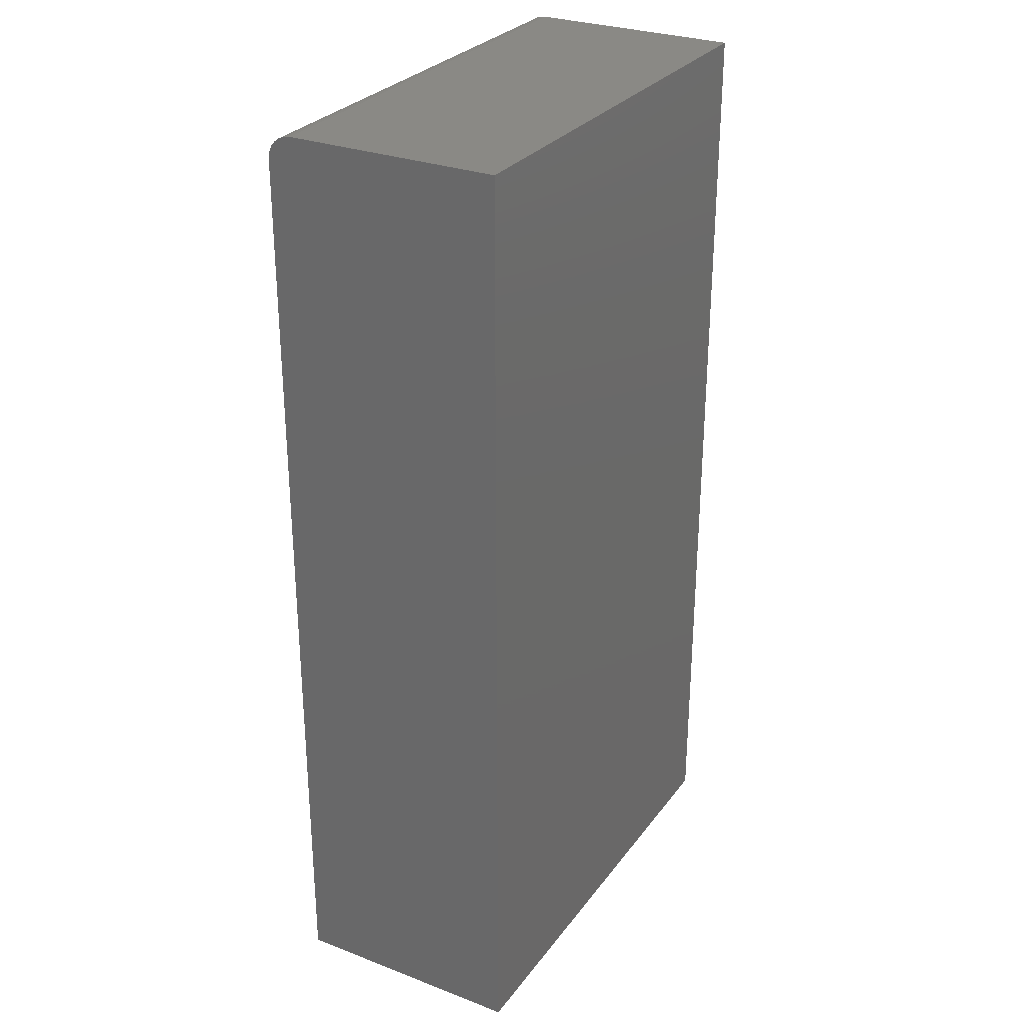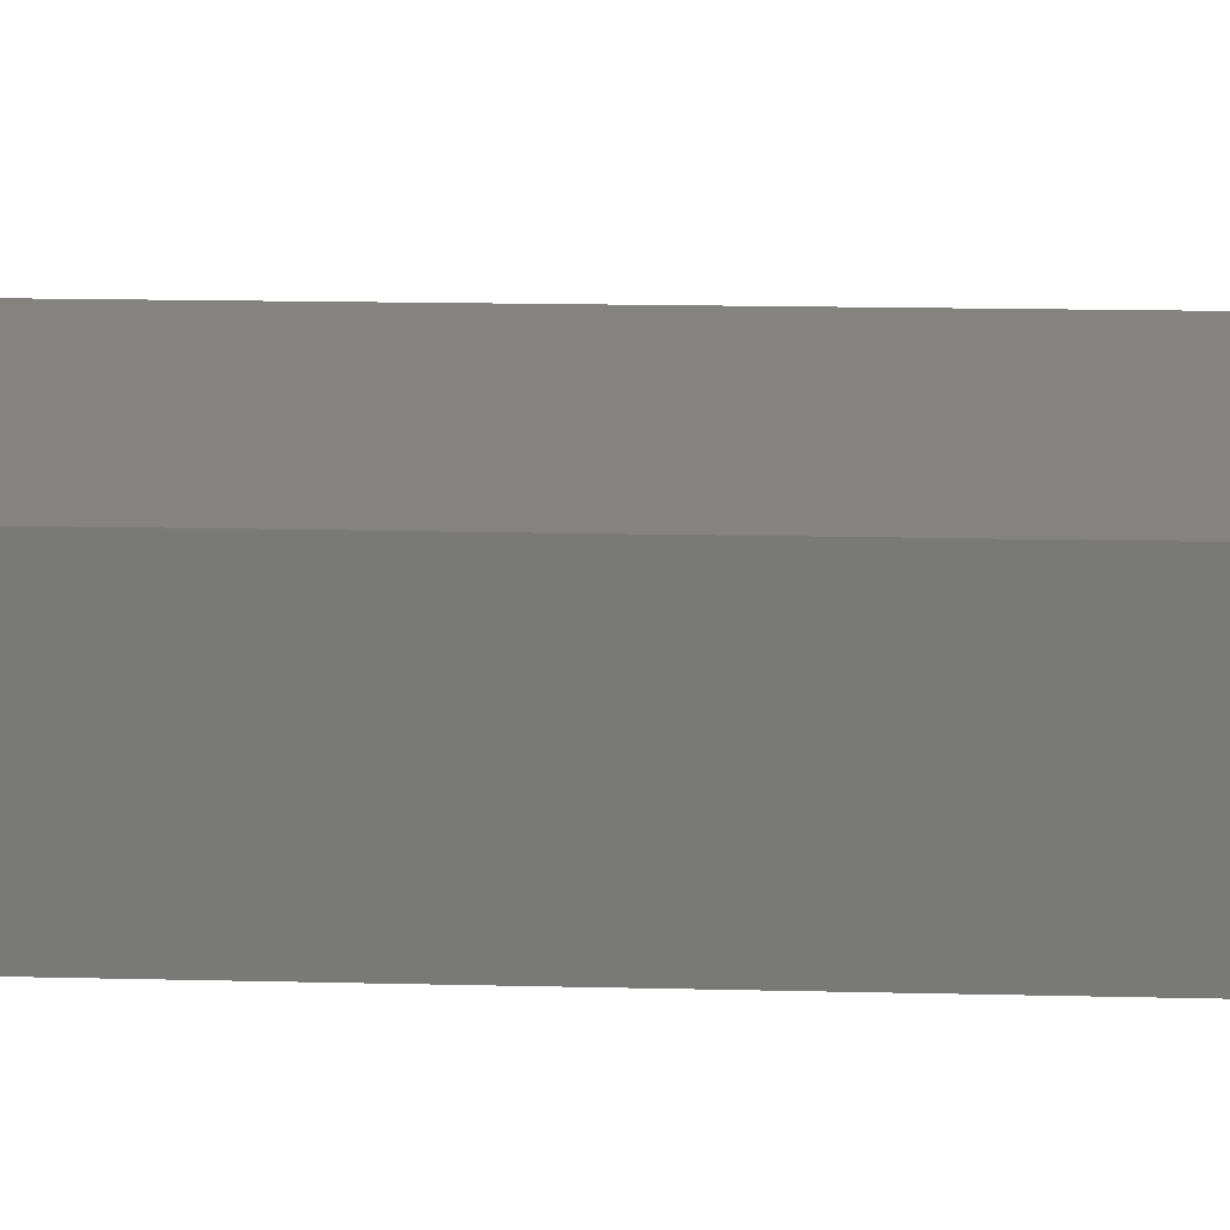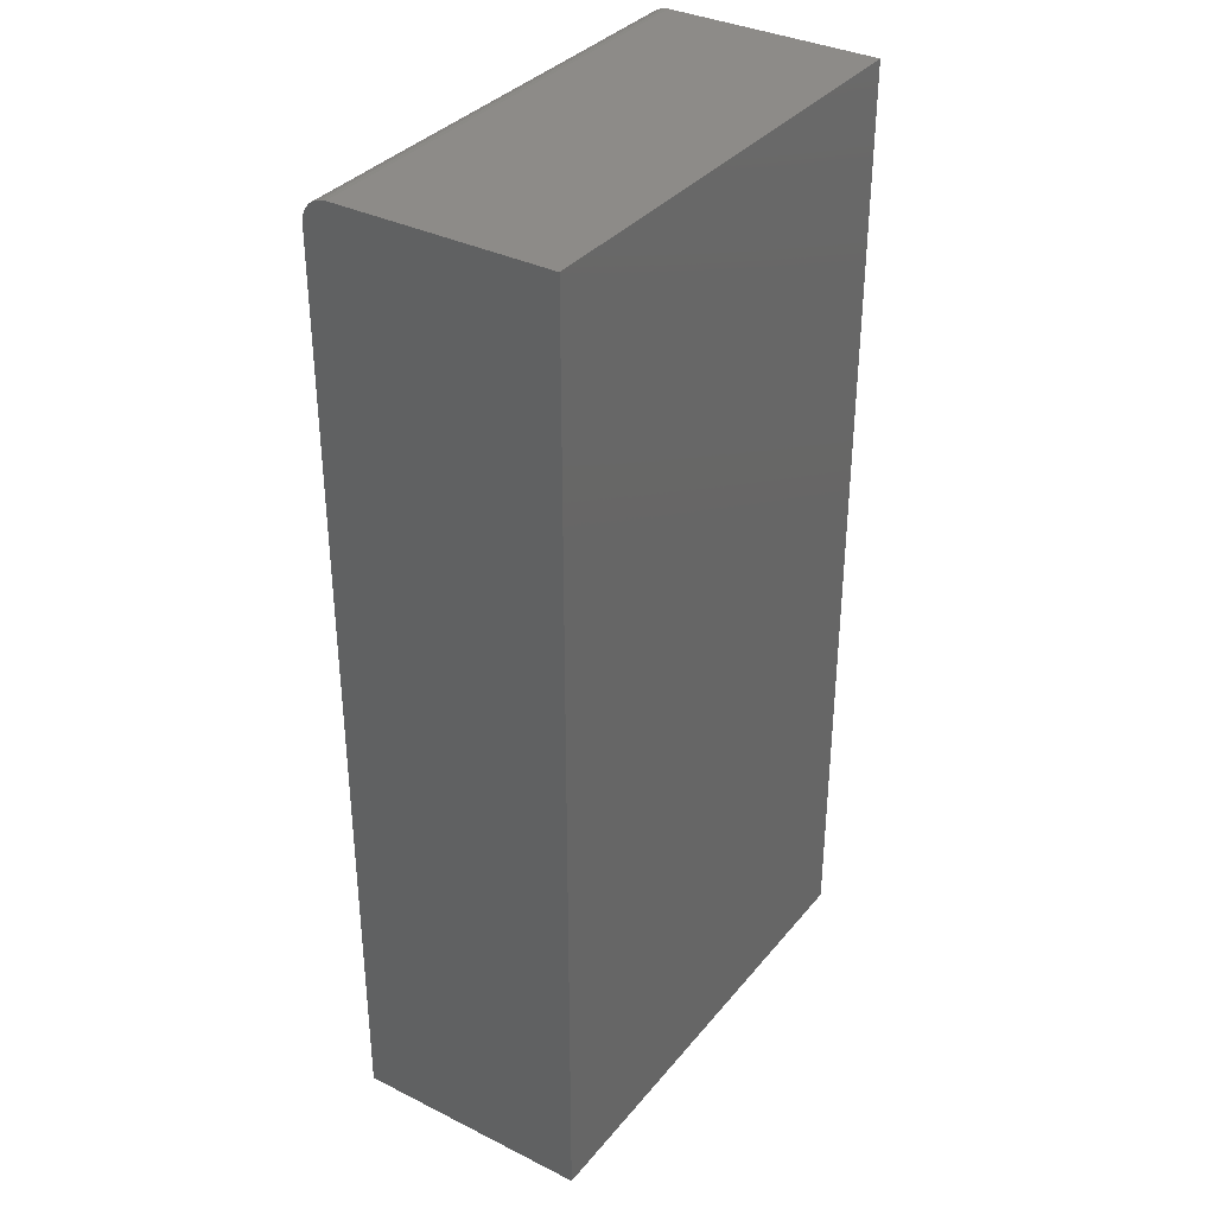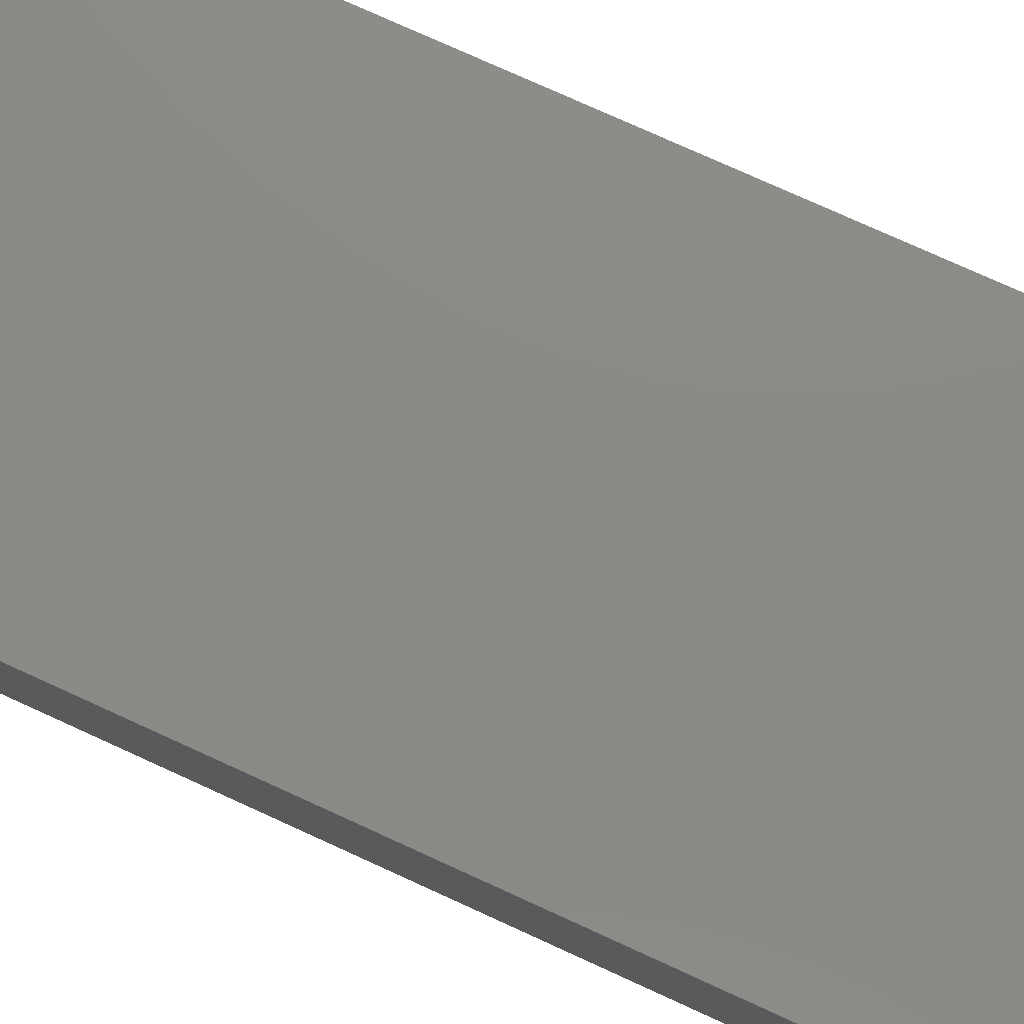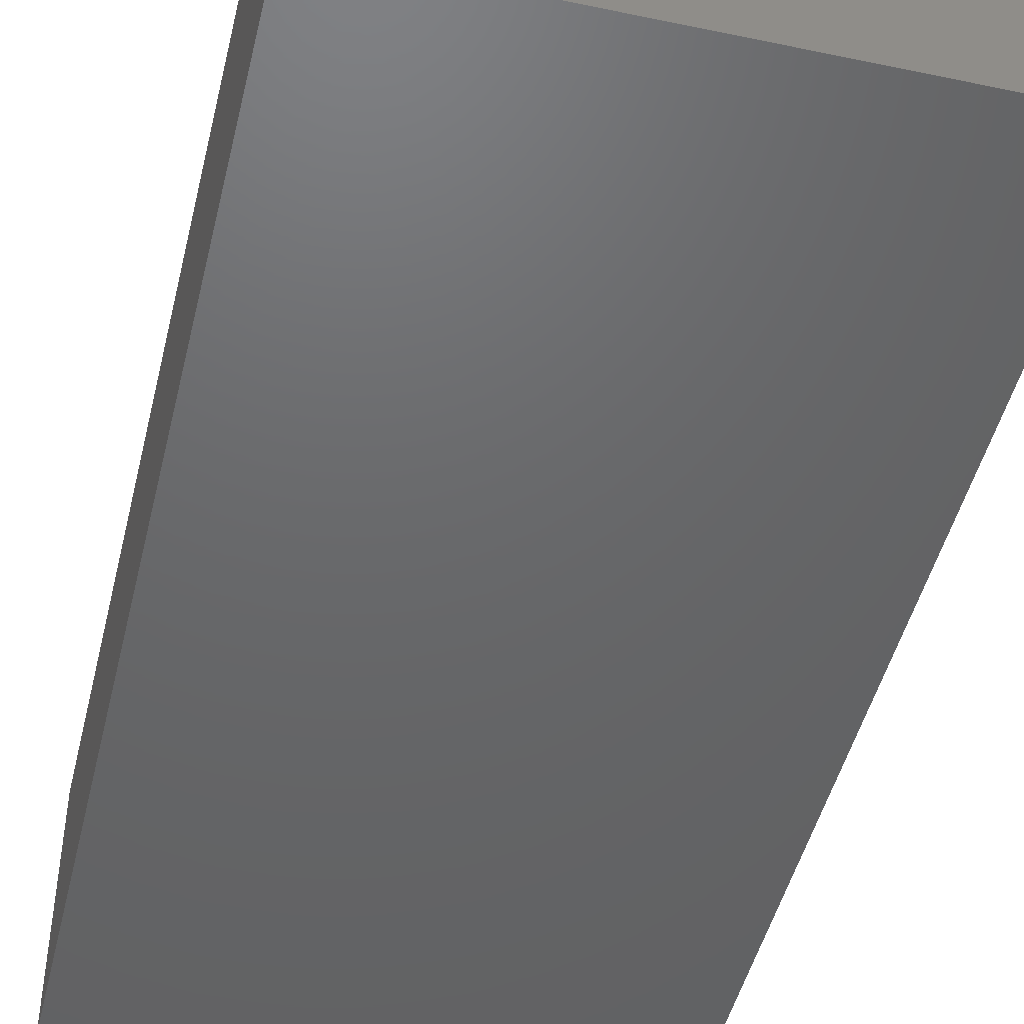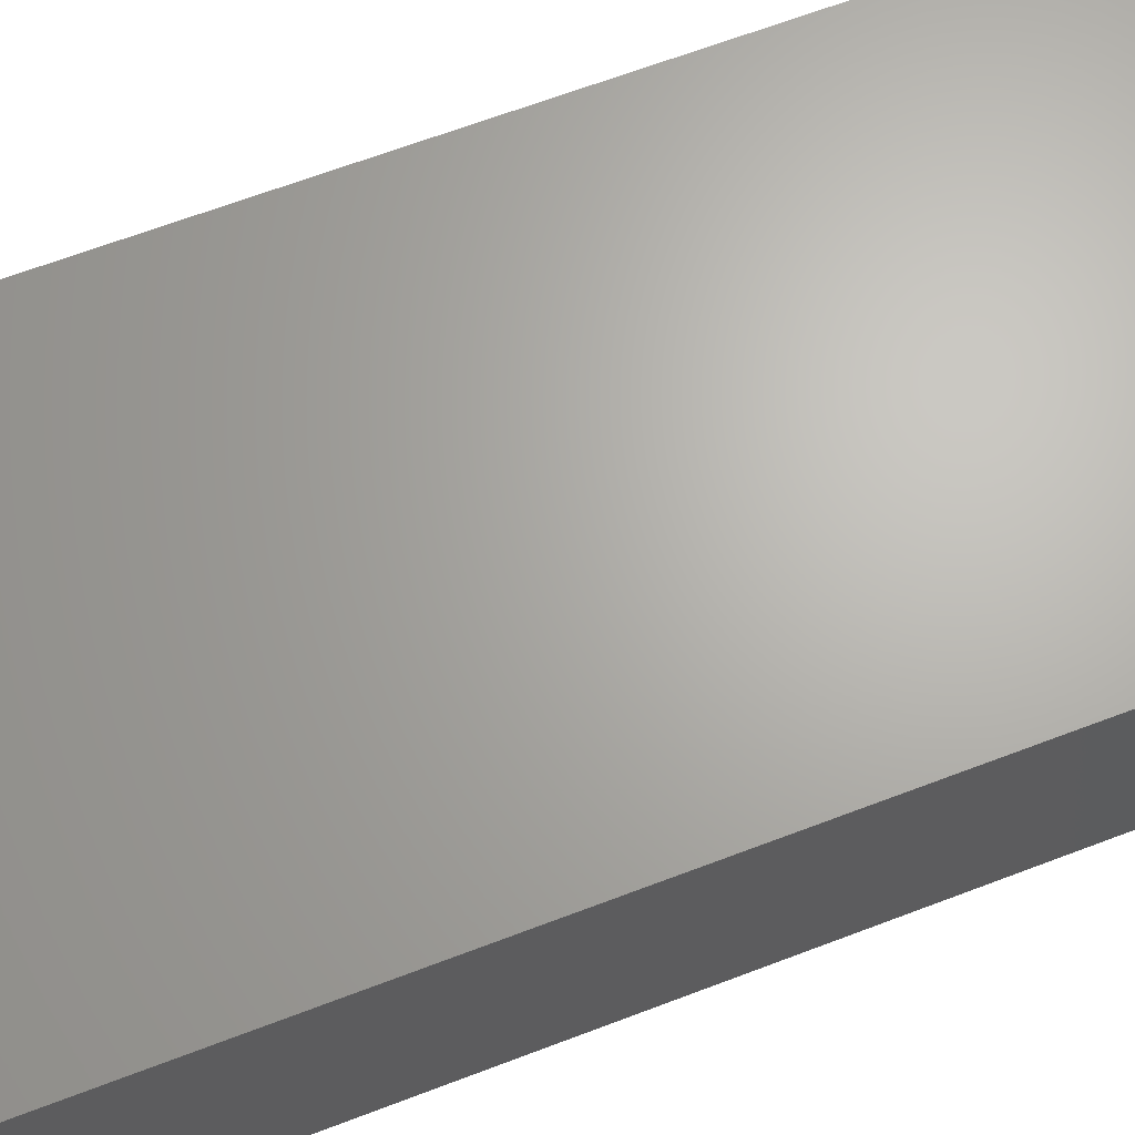
<metadata>
{"format":"stl","ext":"stl","renderer":"f3d","projection":"perspective","resolution":1024,"background":"white","views":[{"elev":28.9,"azim":-60.5,"up":"+Z"},{"elev":17.9,"azim":92.6,"up":"+Y"},{"elev":35.0,"azim":-56.4,"up":"+Z"},{"elev":77.8,"azim":-65.6,"up":"+Y"},{"elev":-47.1,"azim":-13.4,"up":"+Y"},{"elev":66.2,"azim":69.1,"up":"+Y"}]}
</metadata>
<code>
# stl→obj: 24 verts, 44 faces
v -0.375 0 -0.75
v -0.375 1.622e-16 0.7109
v 0.3829 4.207e-17 -0.75
v 0.3829 2.043e-16 0.7109
v -0.375 -0.03906 0.75
v -0.375 -0.02411 0.747
v -0.375 -0.375 0.75
v -0.375 -0.03144 0.7492
v -0.375 -0.01144 0.7386
v -0.375 -0.006583 0.7326
v -0.375 -0.002973 0.7259
v -0.375 -0.375 -0.75
v -0.375 -0.0007506 0.7186
v -0.375 -0.01736 0.7434
v 0.3829 -0.375 0.75
v 0.3829 -0.03906 0.75
v 0.3829 -0.02411 0.747
v 0.3829 -0.03144 0.7492
v 0.3829 -0.375 -0.75
v 0.3829 -0.0007506 0.7186
v 0.3829 -0.002973 0.7259
v 0.3829 -0.006583 0.7326
v 0.3829 -0.01144 0.7386
v 0.3829 -0.01736 0.7434
f 1 2 3
f 3 2 4
f 5 6 7
f 5 8 6
f 9 10 11
f 12 7 13
f 12 13 2
f 12 2 1
f 13 7 6
f 13 6 14
f 13 14 9
f 13 9 11
f 15 16 7
f 7 16 5
f 16 17 18
f 15 19 3
f 15 3 4
f 15 4 20
f 15 20 21
f 15 21 22
f 15 22 23
f 15 23 24
f 15 24 17
f 15 17 16
f 4 2 20
f 20 2 13
f 20 13 21
f 21 13 11
f 21 11 22
f 22 11 10
f 22 10 23
f 23 10 9
f 23 9 24
f 24 9 14
f 24 14 17
f 17 14 6
f 17 6 18
f 18 6 8
f 18 8 16
f 16 8 5
f 12 19 7
f 7 19 15
f 12 1 19
f 19 1 3

</code>
